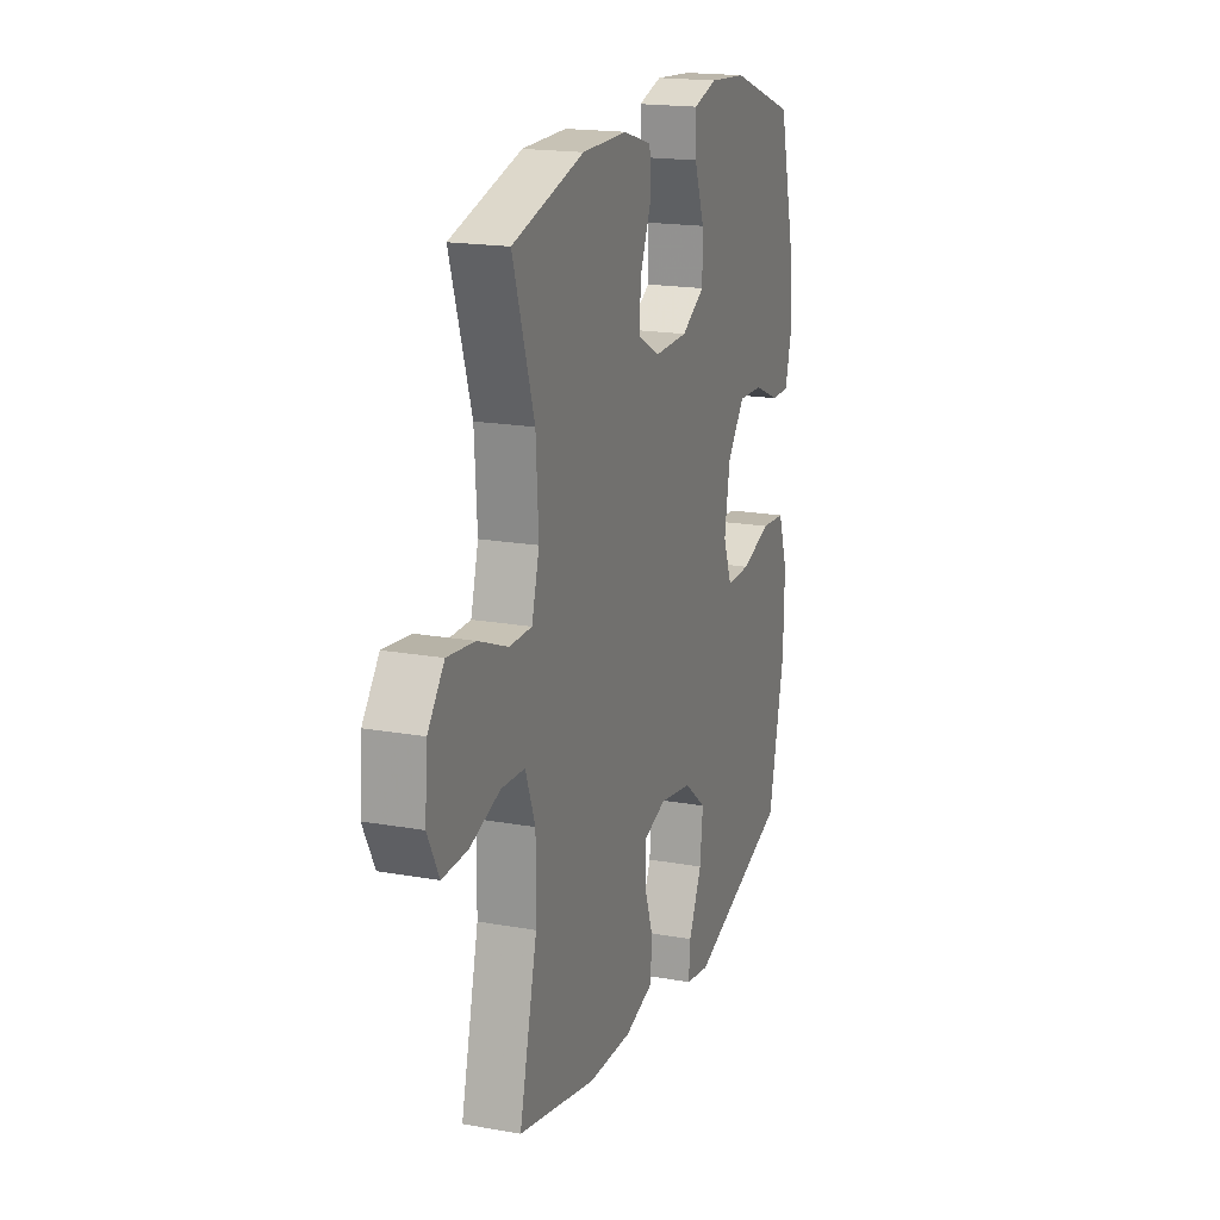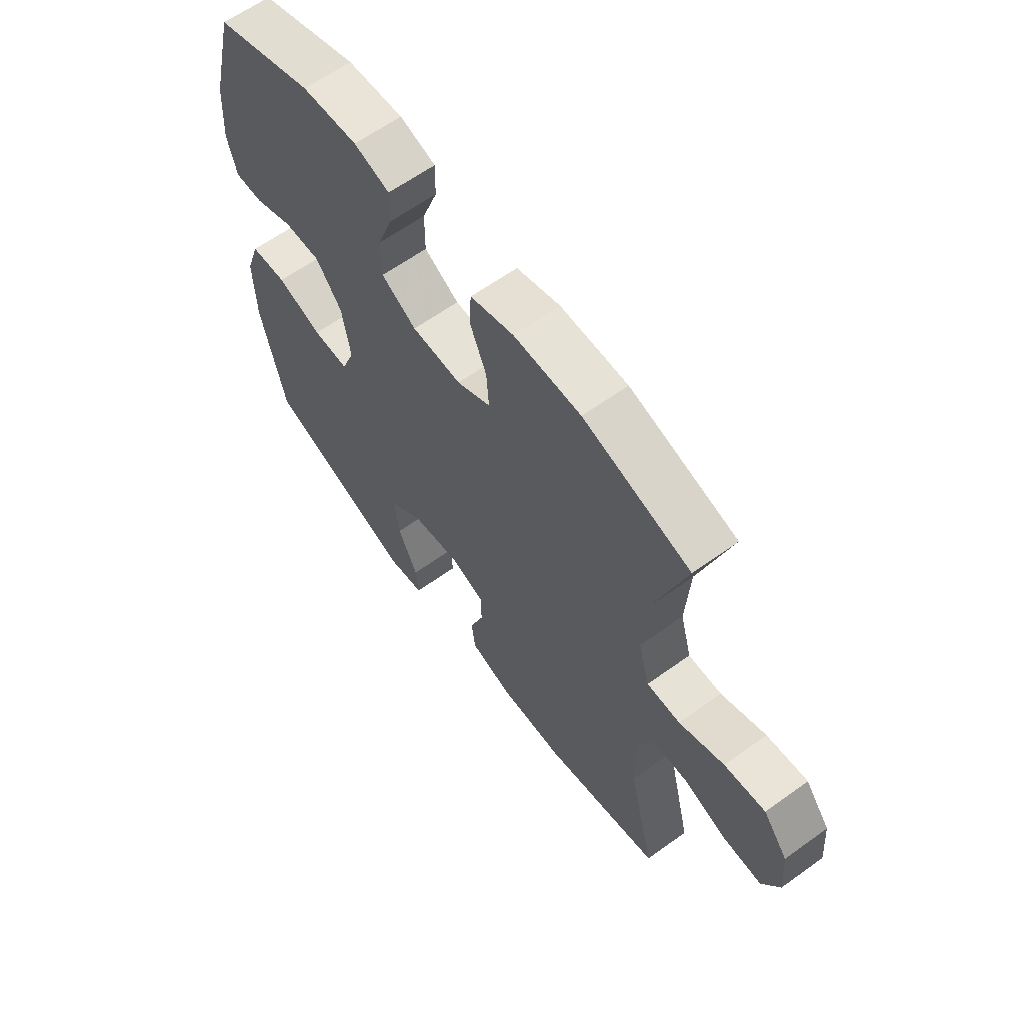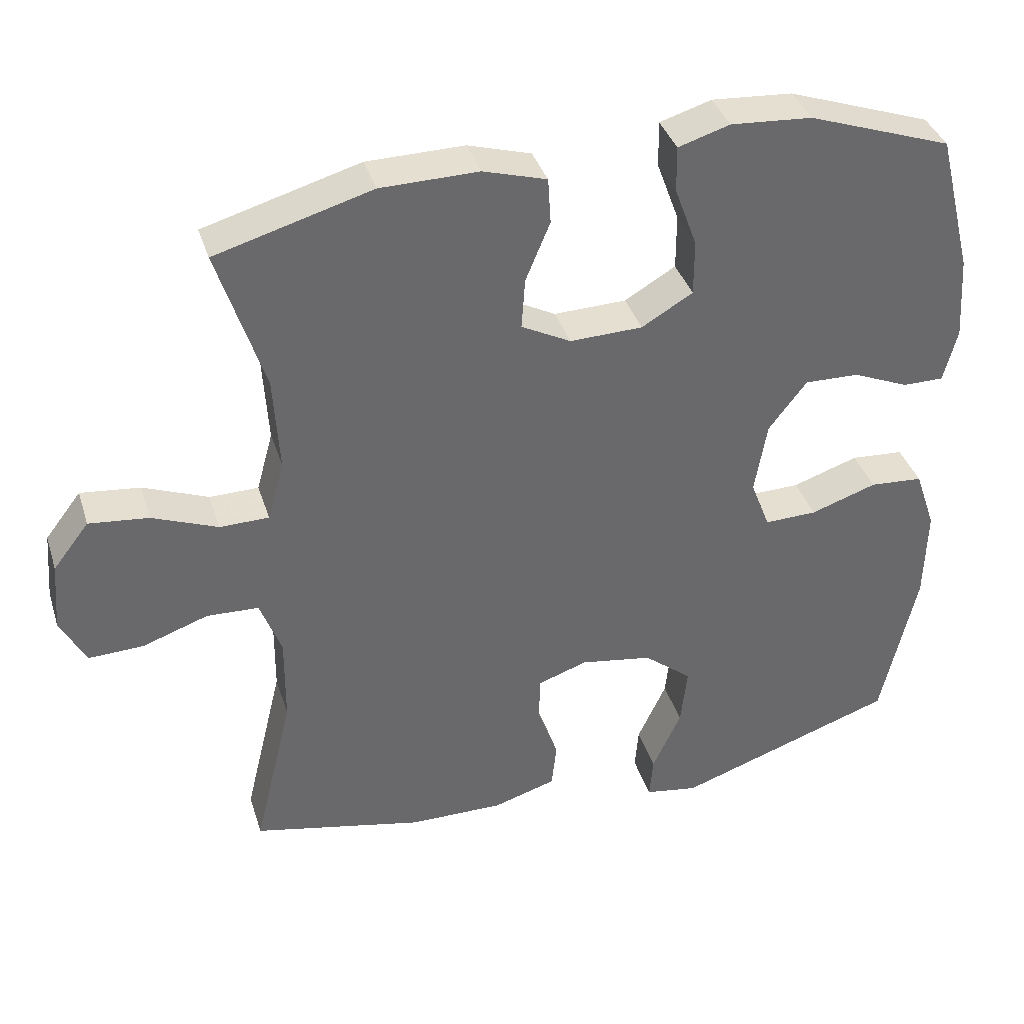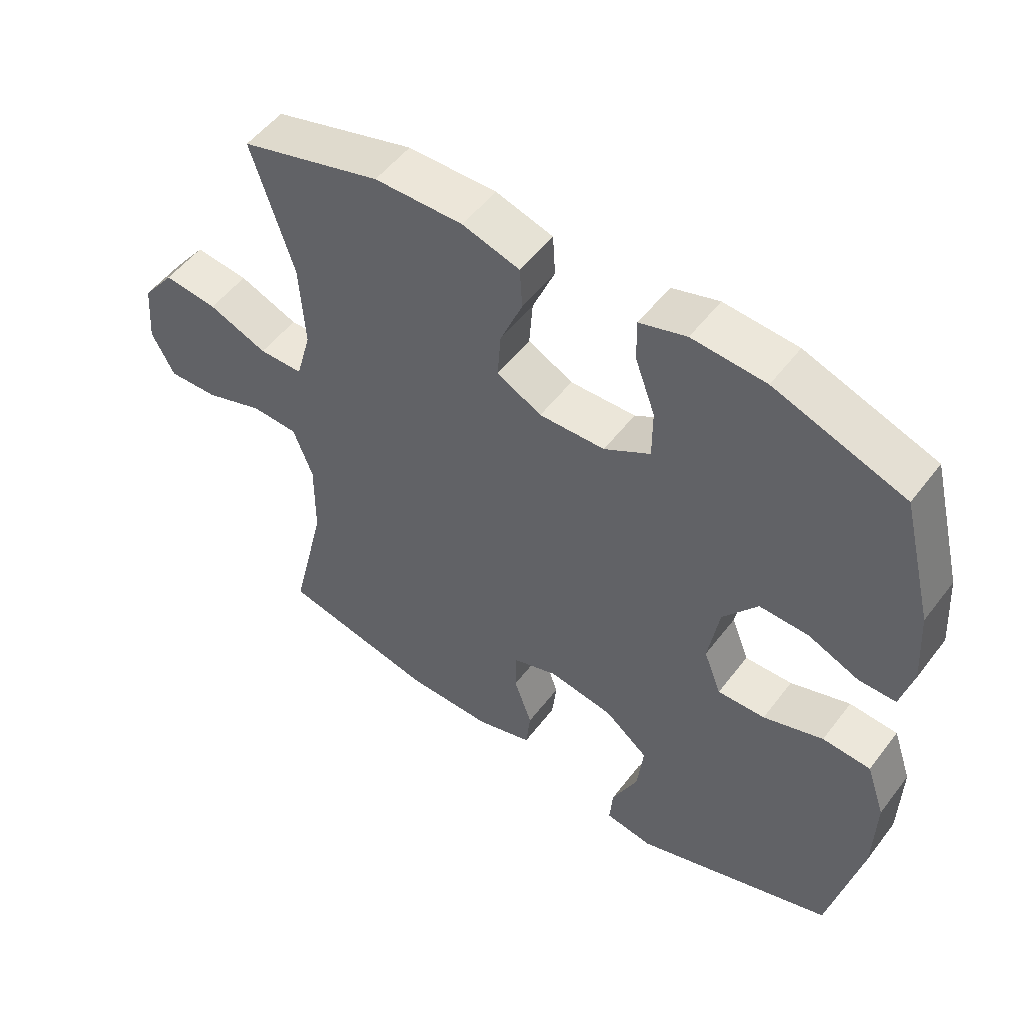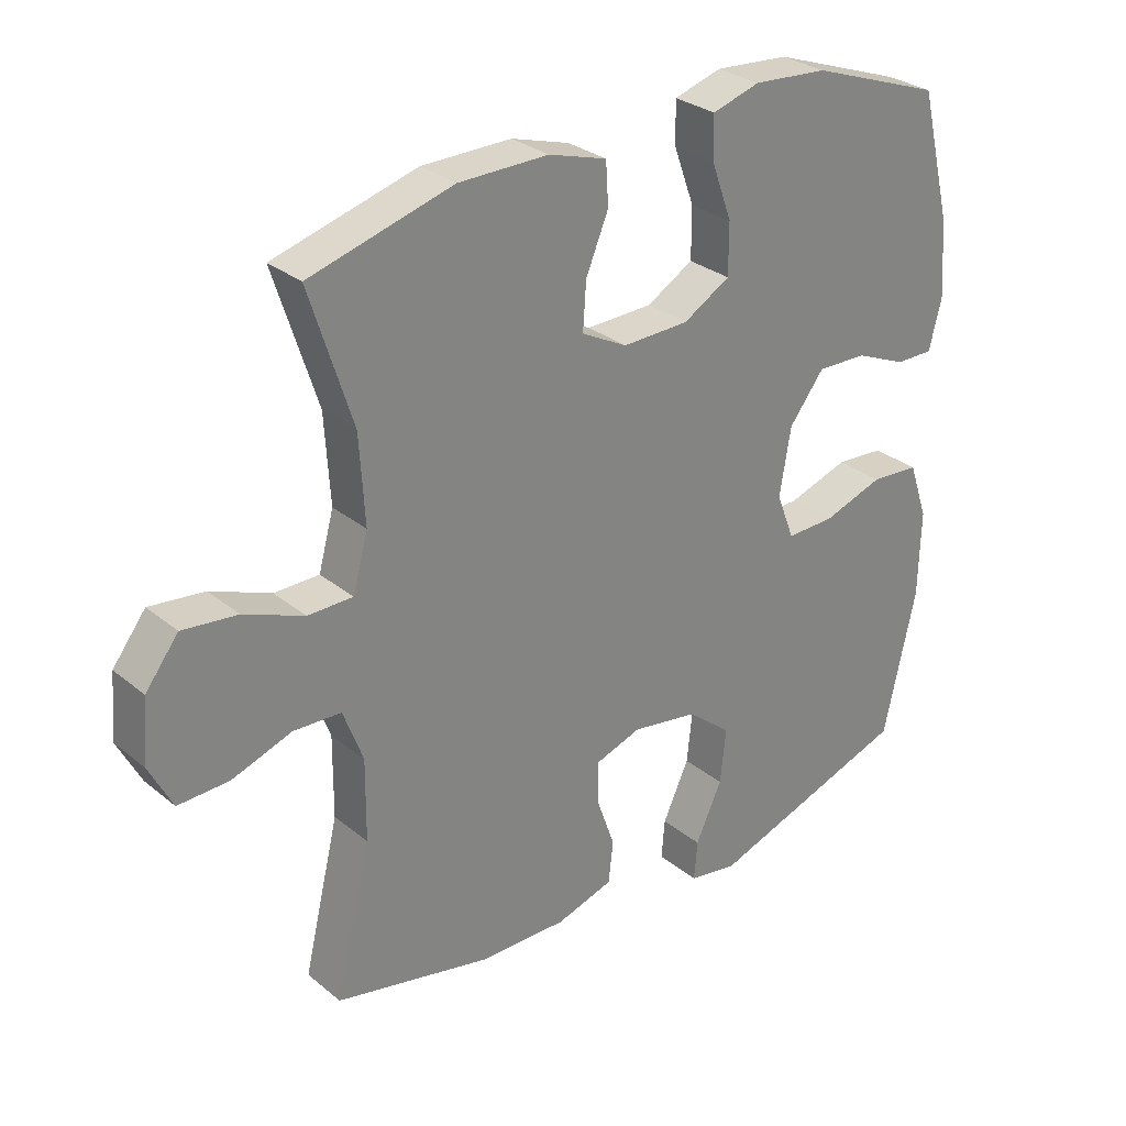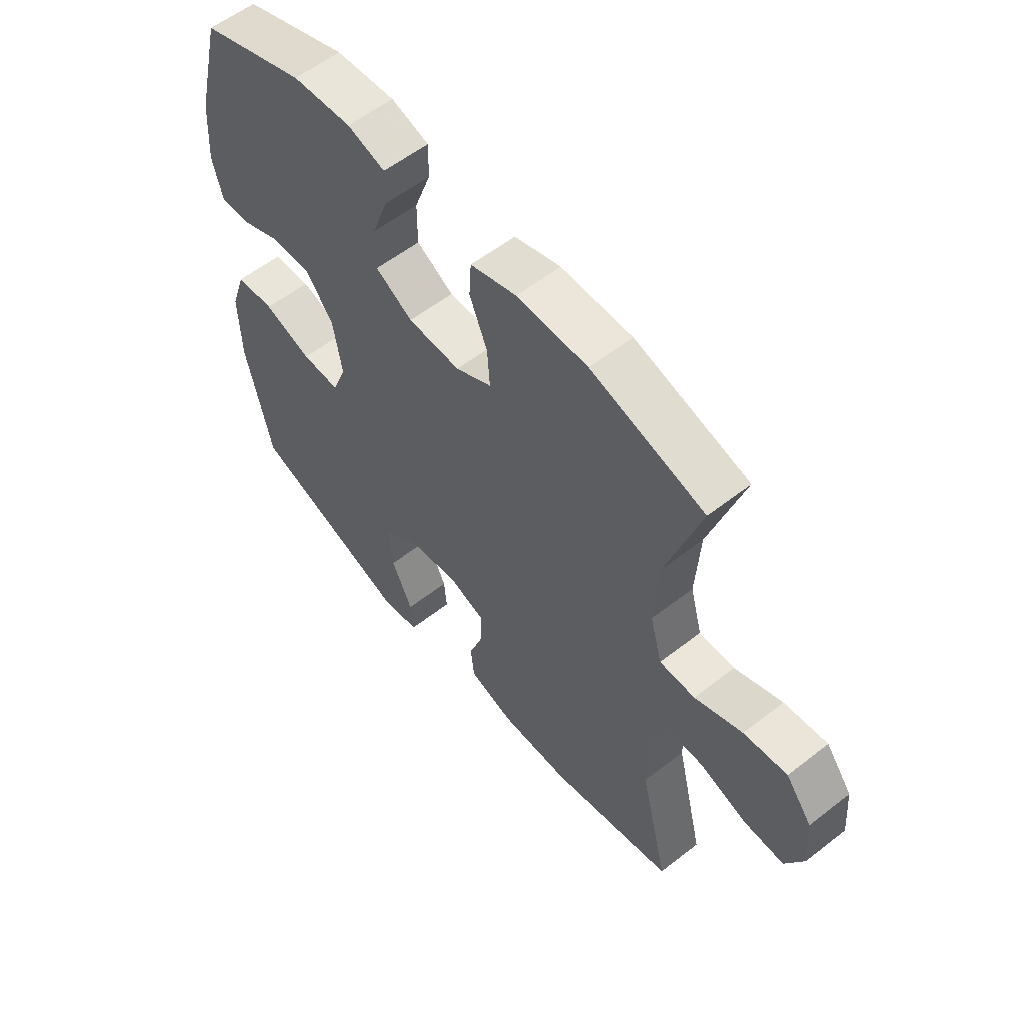
<metadata>
{"format":"obj","ext":"obj","renderer":"f3d","projection":"perspective","resolution":1024,"background":"white","views":[{"elev":18.2,"azim":-70.8,"up":"+Z"},{"elev":62.6,"azim":-126.1,"up":"+Z"},{"elev":37.6,"azim":-16.8,"up":"+Z"},{"elev":52.4,"azim":36.3,"up":"+Z"},{"elev":29.1,"azim":-39.8,"up":"+Z"},{"elev":57.3,"azim":-129.1,"up":"+Z"}]}
</metadata>
<code>
v 0.5 0.07 0.5
v 0.549 0.07 0.304
v 0.557 0.07 0.187
v 0.538 0.07 0.113
v 0.481 0.07 0.113
v 0.403 0.07 0.146
v 0.327 0.07 0.148
v 0.274 0.07 0.079
v 0.257 0.07 -0.022
v 0.284 0.07 -0.092
v 0.357 0.07 -0.09
v 0.449 0.07 -0.059
v 0.523 0.07 -0.064
v 0.552 0.07 -0.149
v 0.549 0.07 -0.28
v 0.5 0.07 -0.5
v 0.193 0.07 -0.606
v 0.119 0.07 -0.594
v 0.124 0.07 -0.534
v 0.164 0.07 -0.447
v 0.173 0.07 -0.364
v 0.106 0.07 -0.31
v 0.006 0.07 -0.294
v -0.064 0.07 -0.318
v -0.064 0.07 -0.382
v -0.036 0.07 -0.461
v -0.043 0.07 -0.525
v -0.13 0.07 -0.552
v -0.262 0.07 -0.551
v -0.5 0.07 -0.5
v -0.446 0.07 -0.275
v -0.445 0.07 -0.152
v -0.475 0.07 -0.072
v -0.547 0.07 -0.069
v -0.638 0.07 -0.101
v -0.715 0.07 -0.104
v -0.75 0.07 -0.036
v -0.742 0.07 0.06
v -0.692 0.07 0.125
v -0.609 0.07 0.116
v -0.518 0.07 0.08
v -0.45 0.07 0.081
v -0.427 0.07 0.165
v -0.435 0.07 0.297
v -0.5 0.07 0.5
v -0.283 0.07 0.562
v -0.147 0.07 0.564
v -0.059 0.07 0.538
v -0.055 0.07 0.474
v -0.089 0.07 0.392
v -0.094 0.07 0.321
v -0.025 0.07 0.285
v 0.076 0.07 0.288
v 0.147 0.07 0.33
v 0.147 0.07 0.407
v 0.116 0.07 0.492
v 0.115 0.07 0.556
v 0.187 0.07 0.578
v 0.3 0.07 0.57
v 0.5 0 0.5
v 0.549 0 0.304
v 0.557 0 0.187
v 0.538 0 0.113
v 0.481 0 0.113
v 0.403 0 0.146
v 0.327 0 0.148
v 0.274 0 0.079
v 0.257 0 -0.022
v 0.284 0 -0.092
v 0.357 0 -0.09
v 0.449 0 -0.059
v 0.523 0 -0.064
v 0.552 0 -0.149
v 0.549 0 -0.28
v 0.5 0 -0.5
v 0.193 0 -0.606
v 0.119 0 -0.594
v 0.124 0 -0.534
v 0.164 0 -0.447
v 0.173 0 -0.364
v 0.106 0 -0.31
v 0.006 0 -0.294
v -0.064 0 -0.318
v -0.064 0 -0.382
v -0.036 0 -0.461
v -0.043 0 -0.525
v -0.13 0 -0.552
v -0.262 0 -0.551
v -0.5 0 -0.5
v -0.446 0 -0.275
v -0.445 0 -0.152
v -0.475 0 -0.072
v -0.547 0 -0.069
v -0.638 0 -0.101
v -0.715 0 -0.104
v -0.75 0 -0.036
v -0.742 0 0.06
v -0.692 0 0.125
v -0.609 0 0.116
v -0.518 0 0.08
v -0.45 0 0.081
v -0.427 0 0.165
v -0.435 0 0.297
v -0.5 0 0.5
v -0.283 0 0.562
v -0.147 0 0.564
v -0.059 0 0.538
v -0.055 0 0.474
v -0.089 0 0.392
v -0.094 0 0.321
v -0.025 0 0.285
v 0.076 0 0.288
v 0.147 0 0.33
v 0.147 0 0.407
v 0.116 0 0.492
v 0.115 0 0.556
v 0.187 0 0.578
v 0.3 0 0.57
f 4 5 6
f 3 4 6
f 2 3 6
f 1 2 6
f 59 1 6
f 58 59 6
f 57 58 6
f 56 57 6
f 55 56 6
f 54 55 6 7
f 53 54 7 8
f 52 53 8 9
f 51 52 9 10
f 48 49 50
f 47 48 50
f 46 47 50
f 45 46 50
f 44 45 50
f 43 44 50 51
f 42 43 51 10
f 39 40 41
f 38 39 41
f 37 38 41
f 36 37 41
f 35 36 41
f 34 35 41
f 41 42 10
f 34 41 10
f 33 34 10
f 29 30 31
f 28 29 31
f 27 28 31
f 26 27 31
f 25 26 31
f 24 25 31 32
f 32 33 10
f 24 32 10
f 23 24 10
f 18 19 20
f 17 18 20
f 16 17 20
f 15 16 20
f 14 15 20
f 13 14 20
f 12 13 20
f 11 12 20
f 11 20 21
f 22 23 10 11
f 11 21 22
f 65 64 63
f 65 63 62
f 65 62 61
f 65 61 60
f 65 60 118
f 65 118 117
f 65 117 116
f 65 116 115
f 65 115 114
f 66 65 114 113
f 67 66 113 112
f 68 67 112 111
f 69 68 111 110
f 109 108 107
f 109 107 106
f 109 106 105
f 109 105 104
f 109 104 103
f 110 109 103 102
f 69 110 102 101
f 100 99 98
f 100 98 97
f 100 97 96
f 100 96 95
f 100 95 94
f 100 94 93
f 69 101 100
f 69 100 93
f 69 93 92
f 90 89 88
f 90 88 87
f 90 87 86
f 90 86 85
f 90 85 84
f 91 90 84 83
f 69 92 91
f 69 91 83
f 69 83 82
f 79 78 77
f 79 77 76
f 79 76 75
f 79 75 74
f 79 74 73
f 79 73 72
f 79 72 71
f 79 71 70
f 80 79 70
f 70 69 82 81
f 81 80 70
f 1 60 61 2
f 2 61 62 3
f 3 62 63 4
f 4 63 64 5
f 5 64 65 6
f 6 65 66 7
f 7 66 67 8
f 8 67 68 9
f 9 68 69 10
f 10 69 70 11
f 11 70 71 12
f 12 71 72 13
f 13 72 73 14
f 14 73 74 15
f 15 74 75 16
f 16 75 76 17
f 17 76 77 18
f 18 77 78 19
f 19 78 79 20
f 20 79 80 21
f 21 80 81 22
f 22 81 82 23
f 23 82 83 24
f 24 83 84 25
f 25 84 85 26
f 26 85 86 27
f 27 86 87 28
f 28 87 88 29
f 29 88 89 30
f 30 89 90 31
f 31 90 91 32
f 32 91 92 33
f 33 92 93 34
f 34 93 94 35
f 35 94 95 36
f 36 95 96 37
f 37 96 97 38
f 38 97 98 39
f 39 98 99 40
f 40 99 100 41
f 41 100 101 42
f 42 101 102 43
f 43 102 103 44
f 44 103 104 45
f 45 104 105 46
f 46 105 106 47
f 47 106 107 48
f 48 107 108 49
f 49 108 109 50
f 50 109 110 51
f 51 110 111 52
f 52 111 112 53
f 53 112 113 54
f 54 113 114 55
f 55 114 115 56
f 56 115 116 57
f 57 116 117 58
f 58 117 118 59
f 59 118 60 1

</code>
